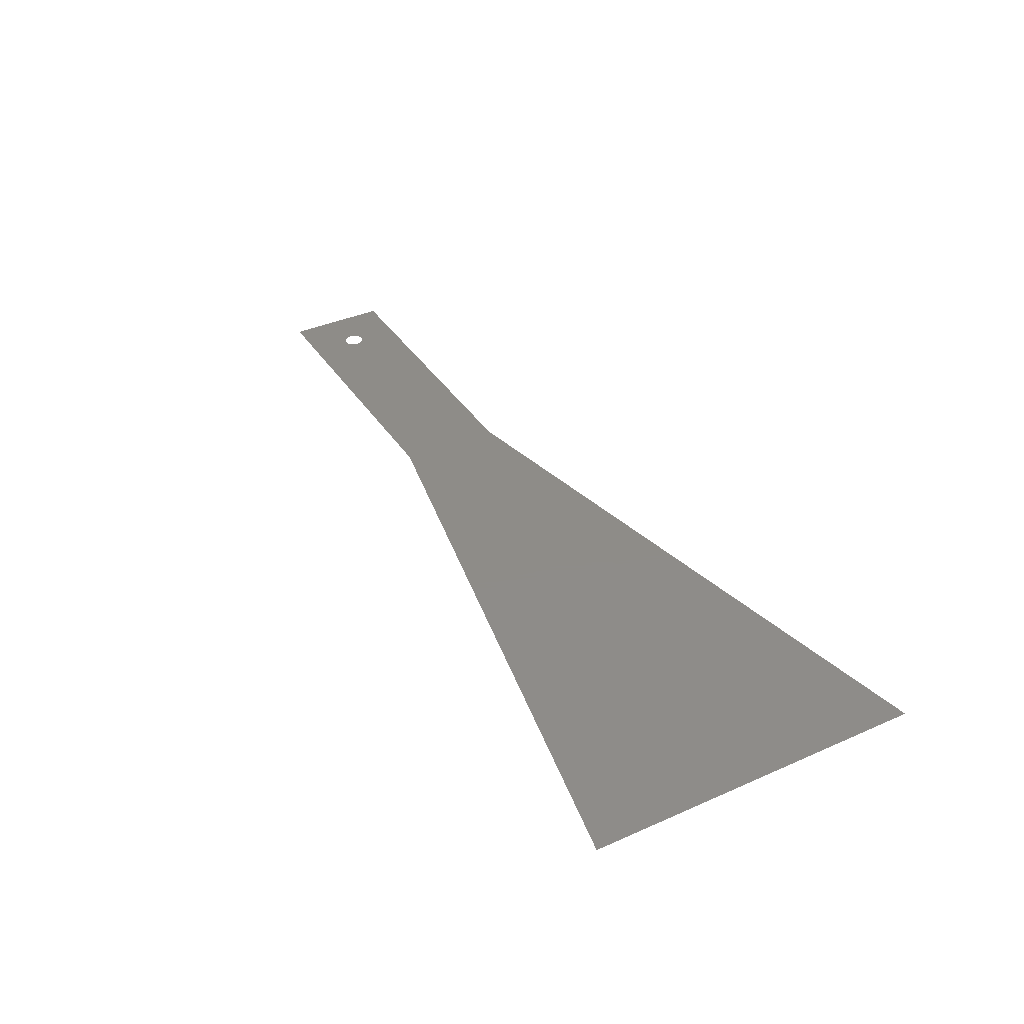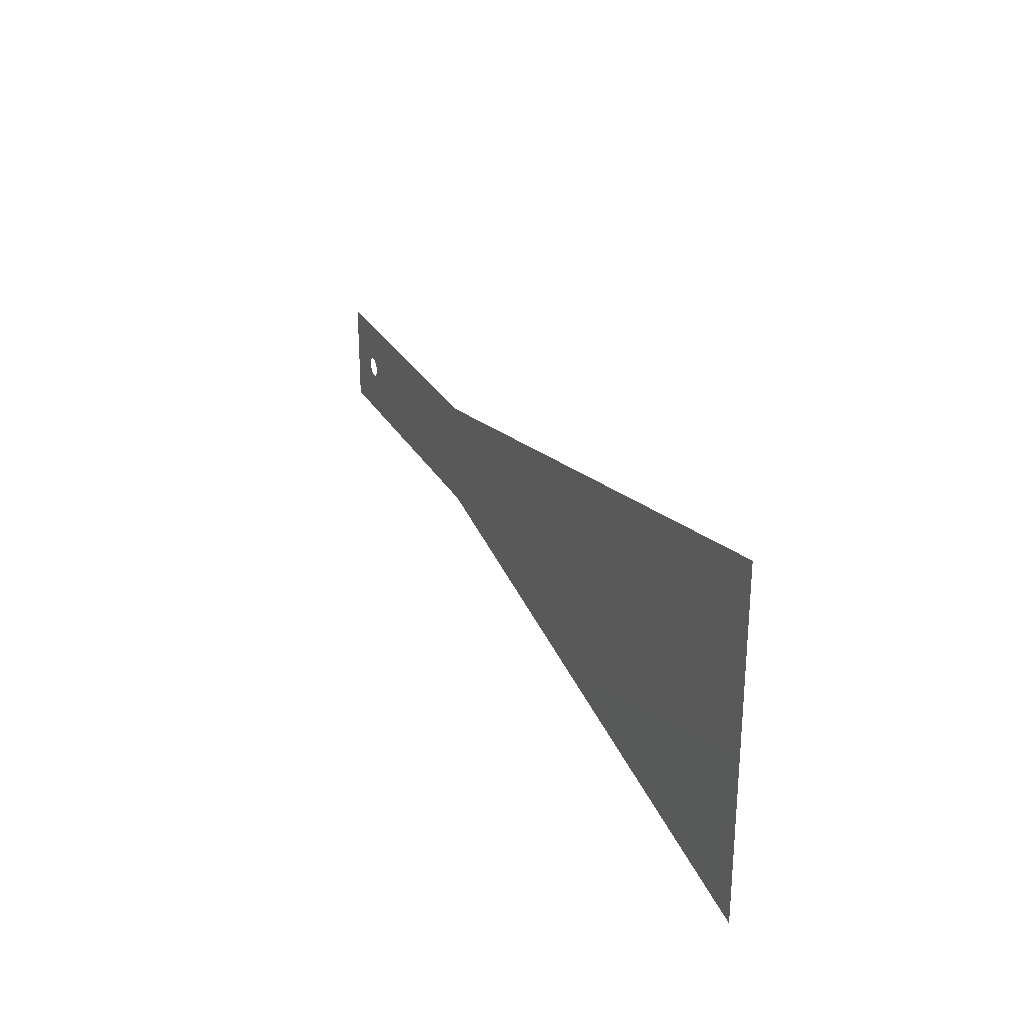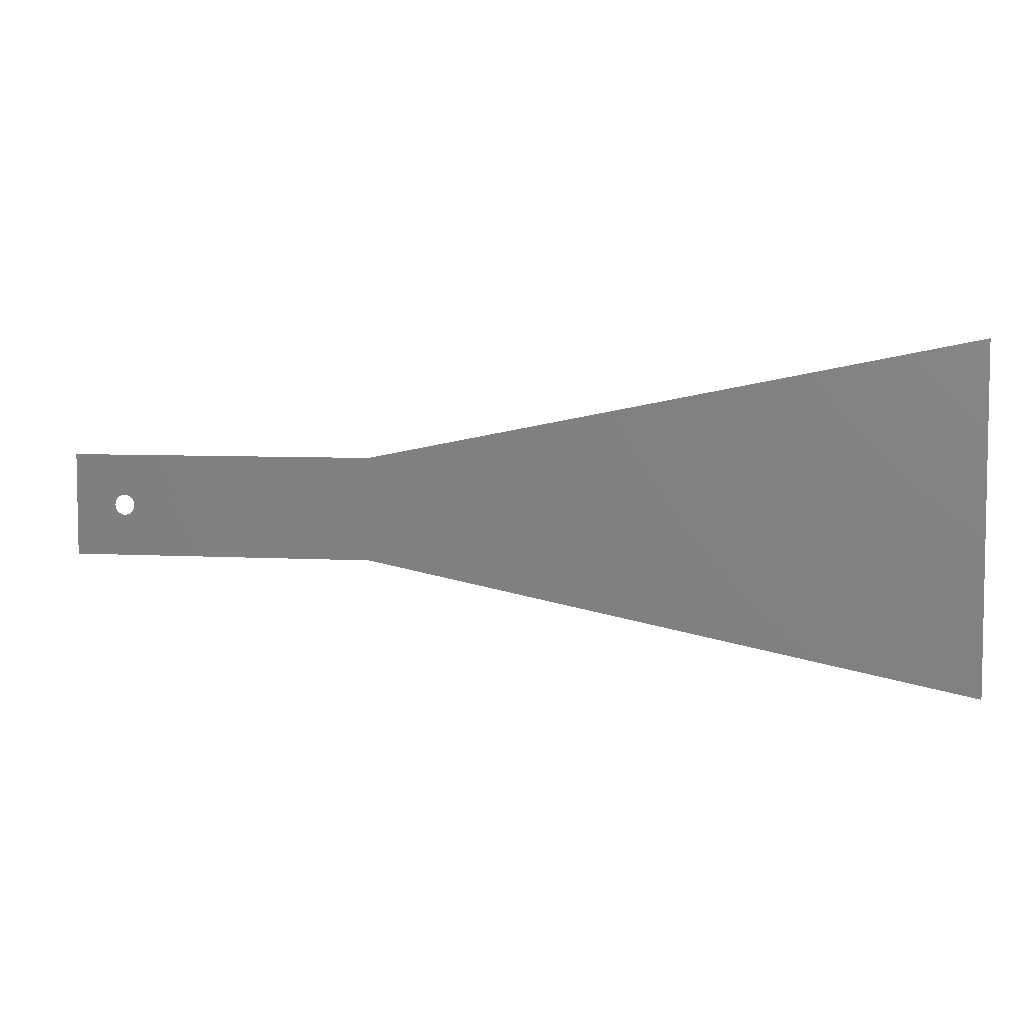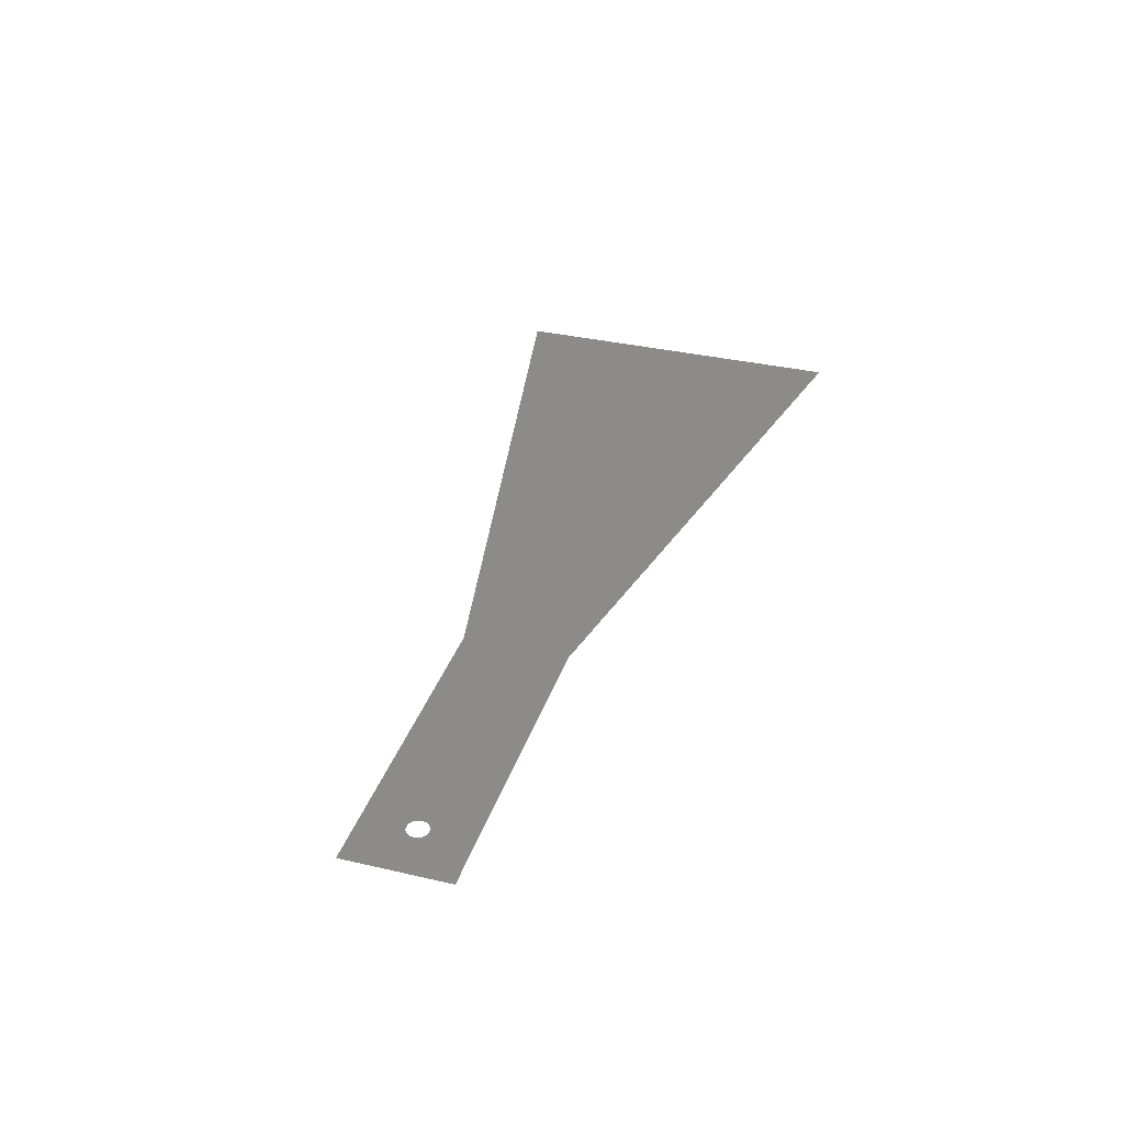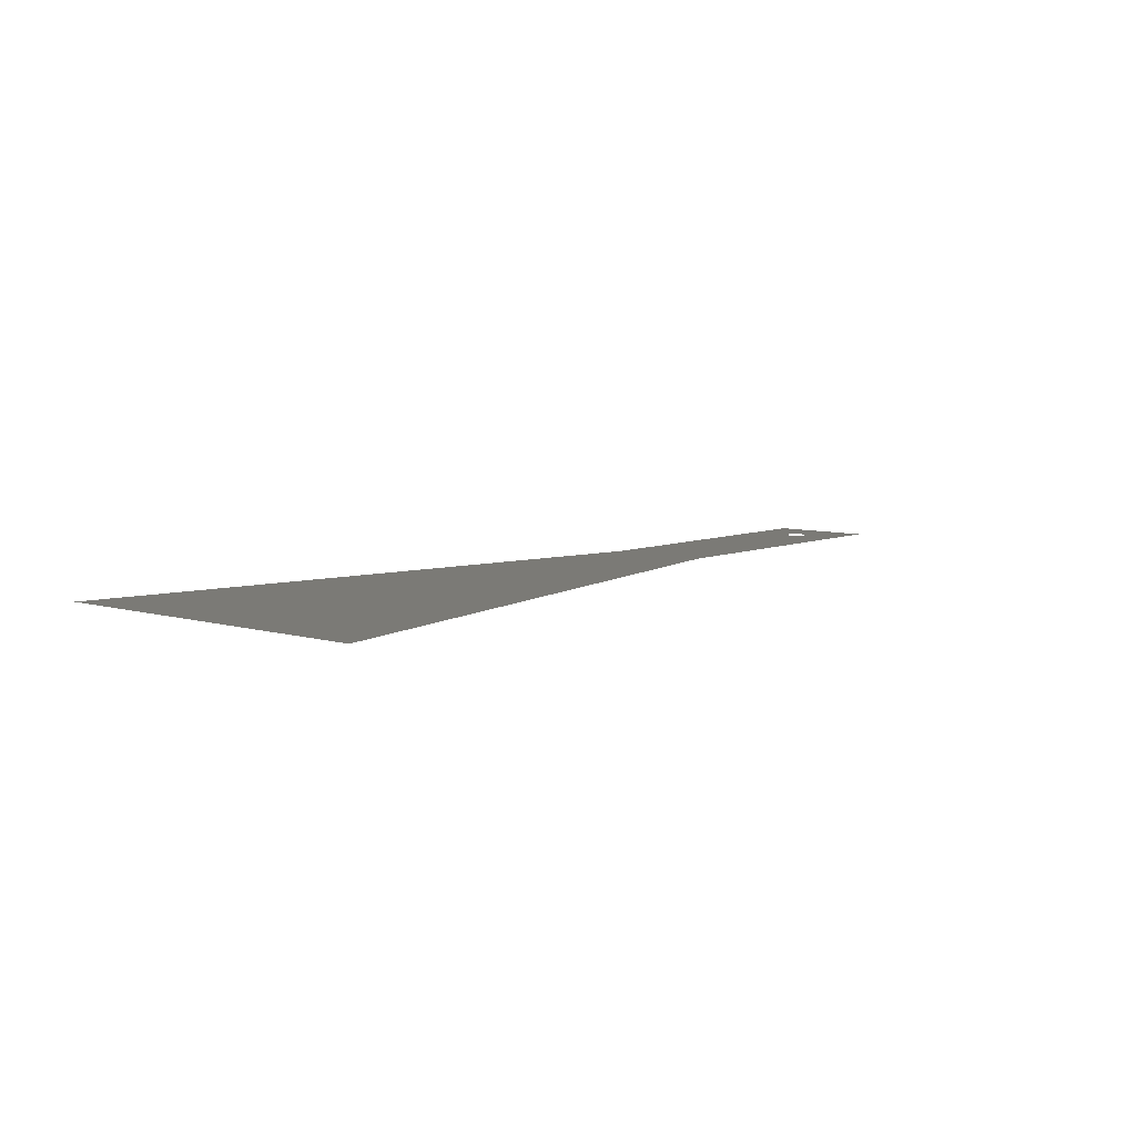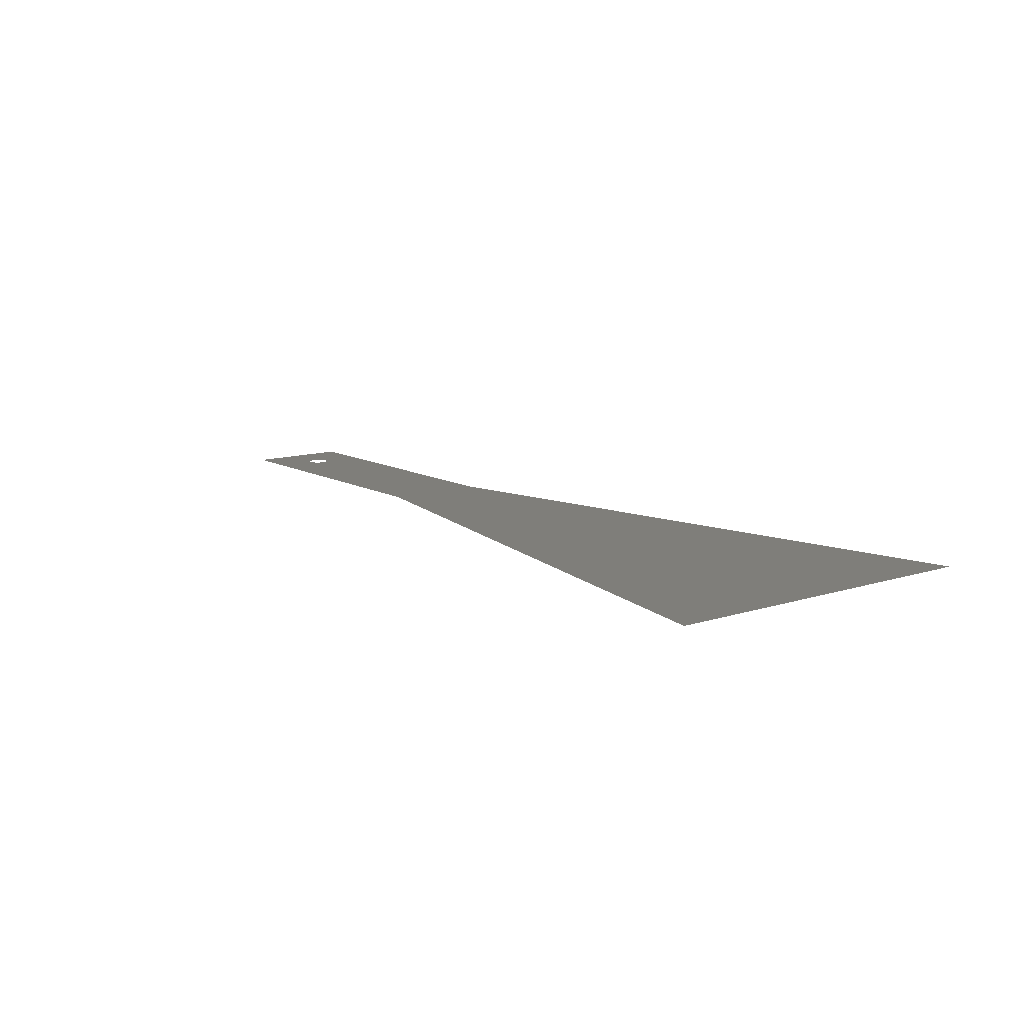
<metadata>
{"format":"stl","ext":"stl","renderer":"f3d","projection":"perspective","resolution":1024,"background":"white","views":[{"elev":37.8,"azim":-119.4,"up":"+Z"},{"elev":27.0,"azim":-113.4,"up":"+Y"},{"elev":5.8,"azim":-169.6,"up":"+Y"},{"elev":35.0,"azim":107.2,"up":"+Z"},{"elev":7.1,"azim":-49.7,"up":"+Z"},{"elev":11.7,"azim":-127.7,"up":"+Z"}]}
</metadata>
<code>
# stl→obj: 44 verts, 64 faces
v 0.265 0.015 0.001
v 0.2526 0.003685 0.001
v 0.2534 0.002992 0.001
v 0.2484 0.004189 0.001
v 0.175 0.015 0.001
v 0 -0.05 0.001
v 0.2463 0.002583 0.001
v 0.247 0.003361 0.001
v 0.2511 0.004353 0.001
v 0.2456 0.00114 0.001
v 0.175 -0.015 0.001
v 0.2474 -0.003685 0.001
v 0.2466 -0.002992 0.001
v 0.25 0.0045 0.001
v 0.2455 2.755e-19 0.001
v 0.2489 -0.004353 0.001
v 0.265 -0.015 0.001
v 0.25 -0.0045 0.001
v 0 0.05 0.001
v 0.2458 -0.001644 0.001
v 0.2537 -0.002583 0.001
v 0.253 -0.003361 0.001
v 0.2516 -0.004189 0.001
v 0.2544 -0.00114 0.001
v 0.2545 -5.511e-19 0.001
v 0.2542 0.001644 0.001
v 0.2489 -0.002772 0.001
v 0.2479 -0.002121 0.001
v 0.2472 -0.001148 0.001
v 0.247 3.674e-19 0.001
v 0.25 -0.003 0.001
v 0.2472 0.001148 0.001
v 0.2479 0.002121 0.001
v 0.2489 0.002772 0.001
v 0.25 0.003 0.001
v 0.2509 -0.002853 0.001
v 0.2518 -0.002427 0.001
v 0.2524 -0.001763 0.001
v 0.2529 -0.0009271 0.001
v 0.253 -2.449e-19 0.001
v 0.2524 0.001763 0.001
v 0.2518 0.002427 0.001
v 0.2509 0.002853 0.001
v 0.2529 0.0009271 0.001
f 1 2 3
f 4 1 5
f 6 7 8
f 1 9 2
f 5 6 4
f 6 10 7
f 10 6 11
f 11 12 13
f 1 14 9
f 4 14 1
f 11 15 10
f 11 16 12
f 17 18 16
f 5 19 6
f 11 20 15
f 8 4 6
f 16 11 17
f 17 21 22
f 17 23 18
f 17 24 21
f 17 1 25
f 13 20 11
f 25 24 17
f 22 23 17
f 3 26 1
f 26 25 1
f 12 16 27
f 13 28 29
f 28 13 12
f 20 29 30
f 27 28 12
f 29 20 13
f 16 18 31
f 31 27 16
f 30 15 20
f 7 10 32
f 8 33 34
f 33 8 7
f 32 33 7
f 10 15 30
f 4 34 35
f 30 32 10
f 34 4 8
f 35 14 4
f 18 23 36
f 23 22 37
f 22 21 38
f 21 24 39
f 37 36 23
f 39 38 21
f 38 37 22
f 24 25 40
f 40 39 24
f 36 31 18
f 26 3 41
f 3 2 42
f 2 9 43
f 9 14 35
f 42 41 3
f 35 43 9
f 25 26 44
f 43 42 2
f 41 44 26
f 44 40 25

</code>
